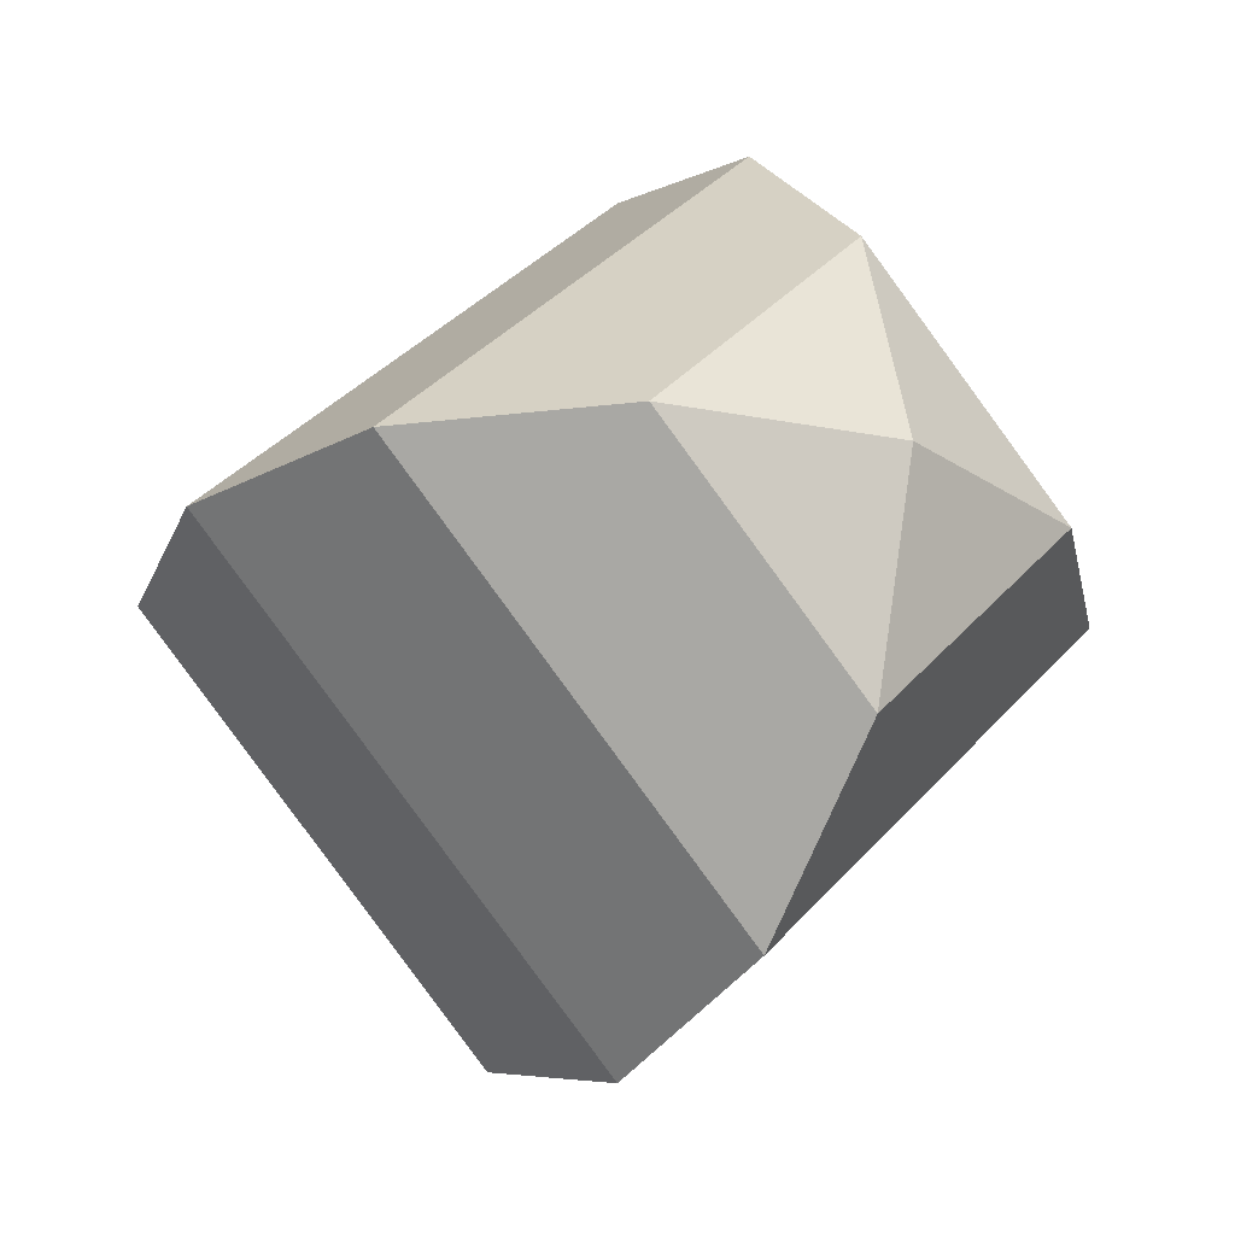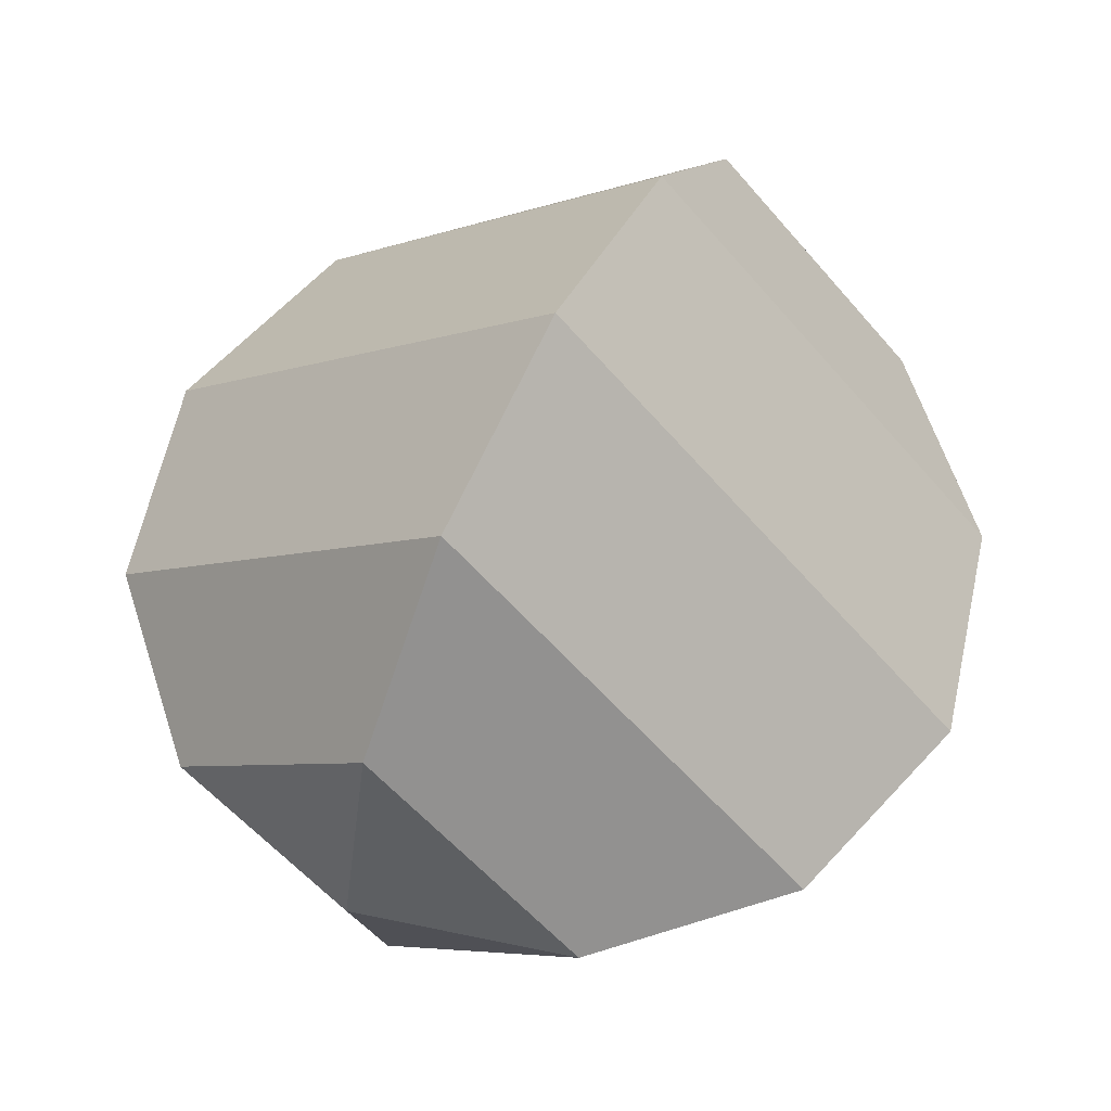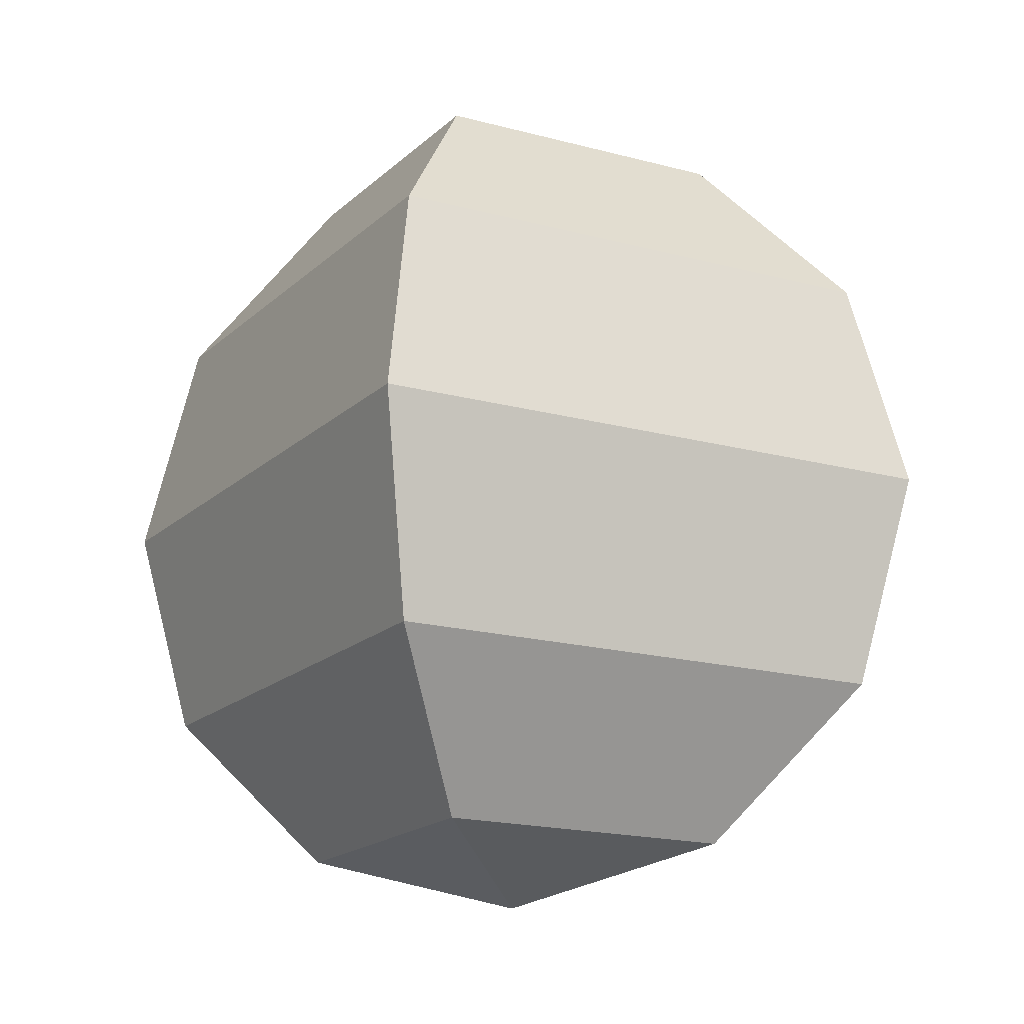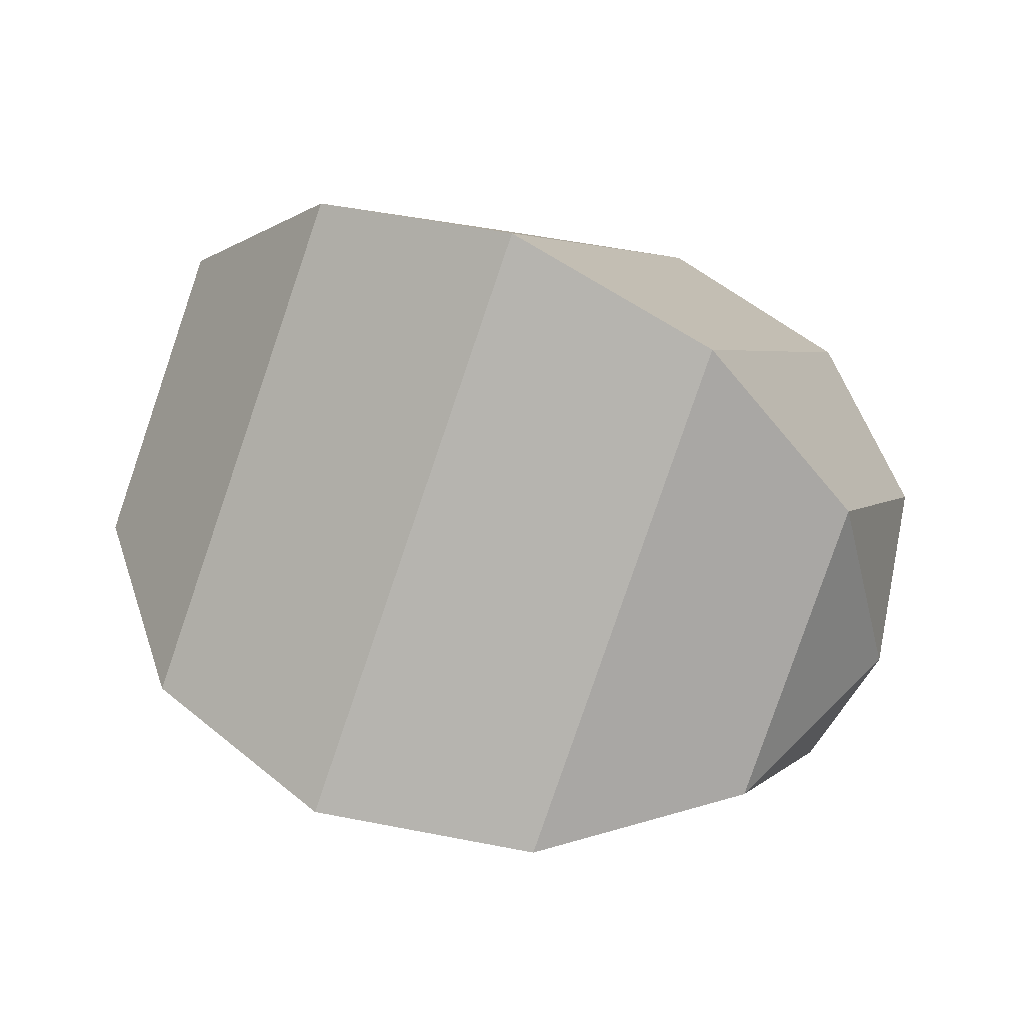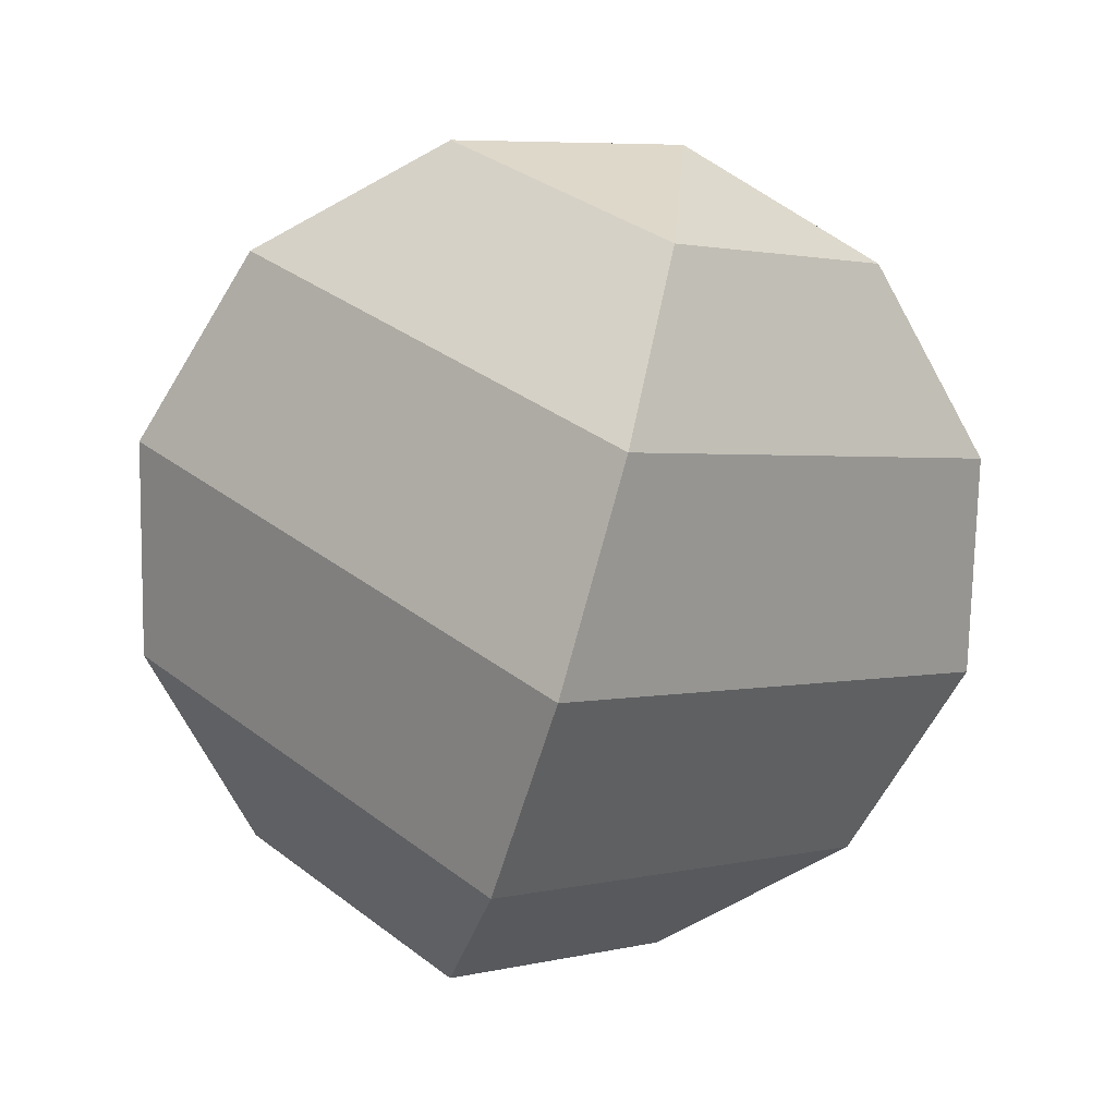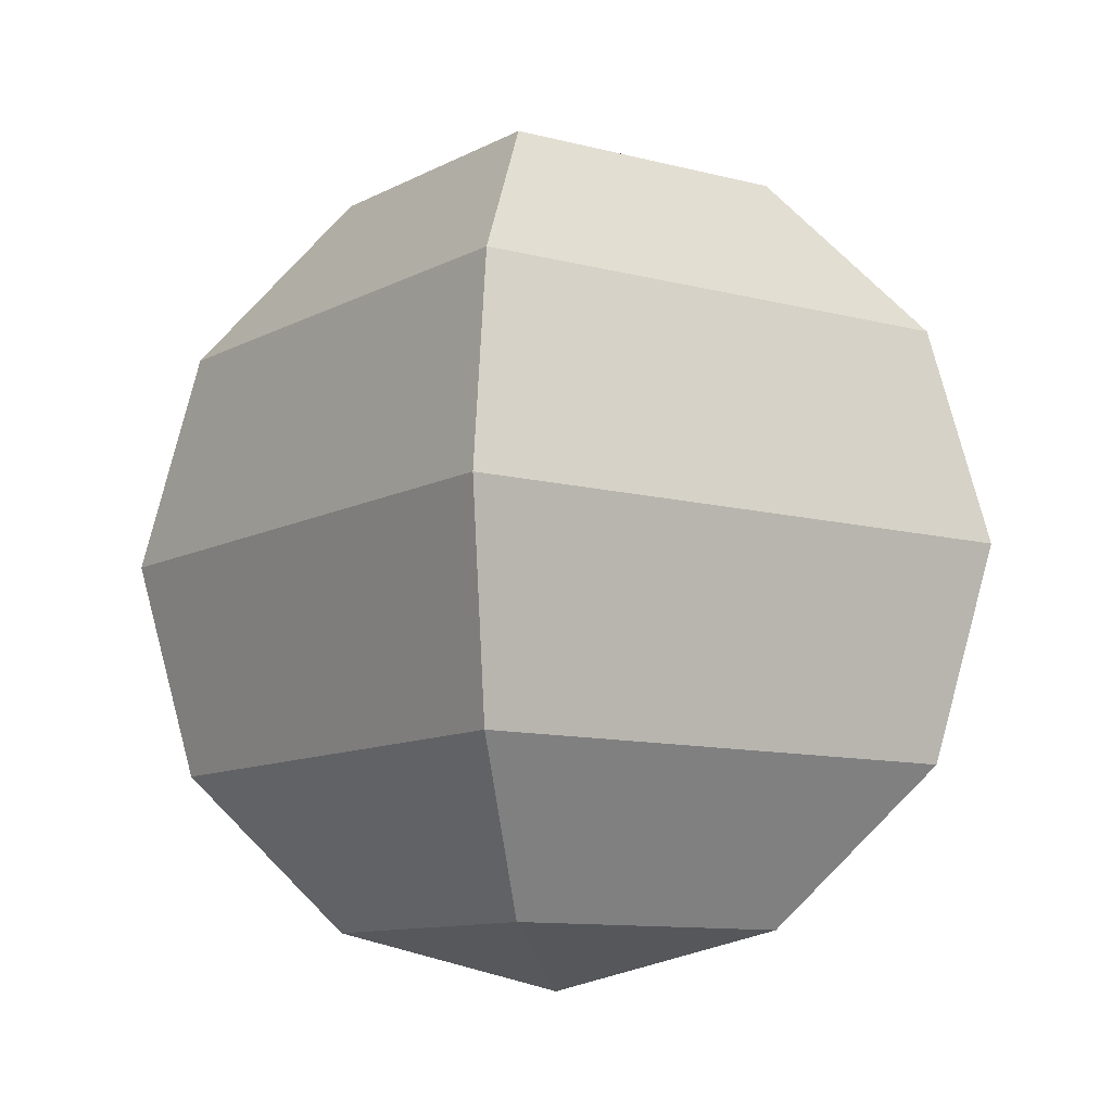
<metadata>
{"format":"obj","ext":"obj","renderer":"f3d","projection":"perspective","resolution":1024,"background":"white","views":[{"elev":-23.1,"azim":-33.3,"up":"+Z"},{"elev":60.5,"azim":-152.9,"up":"+Z"},{"elev":-16.9,"azim":-164.3,"up":"+Y"},{"elev":51.5,"azim":117.2,"up":"+Z"},{"elev":-73.2,"azim":163.8,"up":"+Z"},{"elev":-9.8,"azim":9.5,"up":"+Y"}]}
</metadata>
<code>
v 0 -0.866 11.89
v -0.5 -0.866 12.39
v -0 -0.866 12.89
v 0.5 -0.866 12.39
v 0 -0.5 11.53
v -0.866 -0.5 12.39
v -0 -0.5 13.26
v 0.866 -0.5 12.39
v 0 0 11.39
v -1 0 12.39
v -0 0 13.39
v 1 0 12.39
v 0 0.5 11.53
v -0.866 0.5 12.39
v -0 0.5 13.26
v 0.866 0.5 12.39
v 0 0.866 11.89
v -0.5 0.866 12.39
v -0 0.866 12.89
v 0.5 0.866 12.39
v 0 -1 12.39
v 0 1 12.39
v 0 -0.866 11.89
v 0 -0.866 11.89
v 0 -0.866 11.89
v 0 -0.866 11.89
v -0.5 -0.866 12.39
v -0.5 -0.866 12.39
v -0.5 -0.866 12.39
v -0.5 -0.866 12.39
v -0 -0.866 12.89
v -0 -0.866 12.89
v -0 -0.866 12.89
v -0 -0.866 12.89
v 0.5 -0.866 12.39
v 0.5 -0.866 12.39
v 0.5 -0.866 12.39
v 0.5 -0.866 12.39
v 0 -0.5 11.53
v 0 -0.5 11.53
v 0 -0.5 11.53
v 0 -0.5 11.53
v 0 -0.5 11.53
v -0.866 -0.5 12.39
v -0.866 -0.5 12.39
v -0.866 -0.5 12.39
v -0.866 -0.5 12.39
v -0.866 -0.5 12.39
v -0 -0.5 13.26
v -0 -0.5 13.26
v -0 -0.5 13.26
v -0 -0.5 13.26
v -0 -0.5 13.26
v 0.866 -0.5 12.39
v 0.866 -0.5 12.39
v 0.866 -0.5 12.39
v 0.866 -0.5 12.39
v 0.866 -0.5 12.39
v 0 0 11.39
v 0 0 11.39
v 0 0 11.39
v 0 0 11.39
v 0 0 11.39
v -1 0 12.39
v -1 0 12.39
v -1 0 12.39
v -1 0 12.39
v -1 0 12.39
v -0 0 13.39
v -0 0 13.39
v -0 0 13.39
v -0 0 13.39
v -0 0 13.39
v 1 0 12.39
v 1 0 12.39
v 1 0 12.39
v 1 0 12.39
v 1 0 12.39
v 0 0.5 11.53
v 0 0.5 11.53
v 0 0.5 11.53
v 0 0.5 11.53
v 0 0.5 11.53
v -0.866 0.5 12.39
v -0.866 0.5 12.39
v -0.866 0.5 12.39
v -0.866 0.5 12.39
v -0.866 0.5 12.39
v -0 0.5 13.26
v -0 0.5 13.26
v -0 0.5 13.26
v -0 0.5 13.26
v -0 0.5 13.26
v 0.866 0.5 12.39
v 0.866 0.5 12.39
v 0.866 0.5 12.39
v 0.866 0.5 12.39
v 0.866 0.5 12.39
v 0 0.866 11.89
v 0 0.866 11.89
v 0 0.866 11.89
v 0 0.866 11.89
v -0.5 0.866 12.39
v -0.5 0.866 12.39
v -0.5 0.866 12.39
v -0.5 0.866 12.39
v -0 0.866 12.89
v -0 0.866 12.89
v -0 0.866 12.89
v -0 0.866 12.89
v 0.5 0.866 12.39
v 0.5 0.866 12.39
v 0.5 0.866 12.39
v 0.5 0.866 12.39
v 0 -1 12.39
v 0 -1 12.39
v 0 -1 12.39
v 0 1 12.39
v 0 1 12.39
v 0 1 12.39
f 26 2 41
f 42 27 45
f 30 3 46
f 47 31 50
f 34 4 51
f 52 35 55
f 38 1 56
f 57 23 40
f 43 6 61
f 62 44 65
f 48 7 66
f 67 49 70
f 53 8 71
f 72 54 75
f 58 5 76
f 77 39 60
f 63 10 81
f 82 64 85
f 68 11 86
f 87 69 90
f 73 12 91
f 92 74 95
f 78 9 96
f 97 59 80
f 83 14 17
f 99 84 106
f 88 15 18
f 103 89 110
f 93 16 19
f 107 94 114
f 98 13 20
f 111 79 102
f 28 25 117
f 32 29 116
f 36 33 21
f 24 37 115
f 100 105 119
f 104 109 120
f 108 113 22
f 112 101 118

</code>
